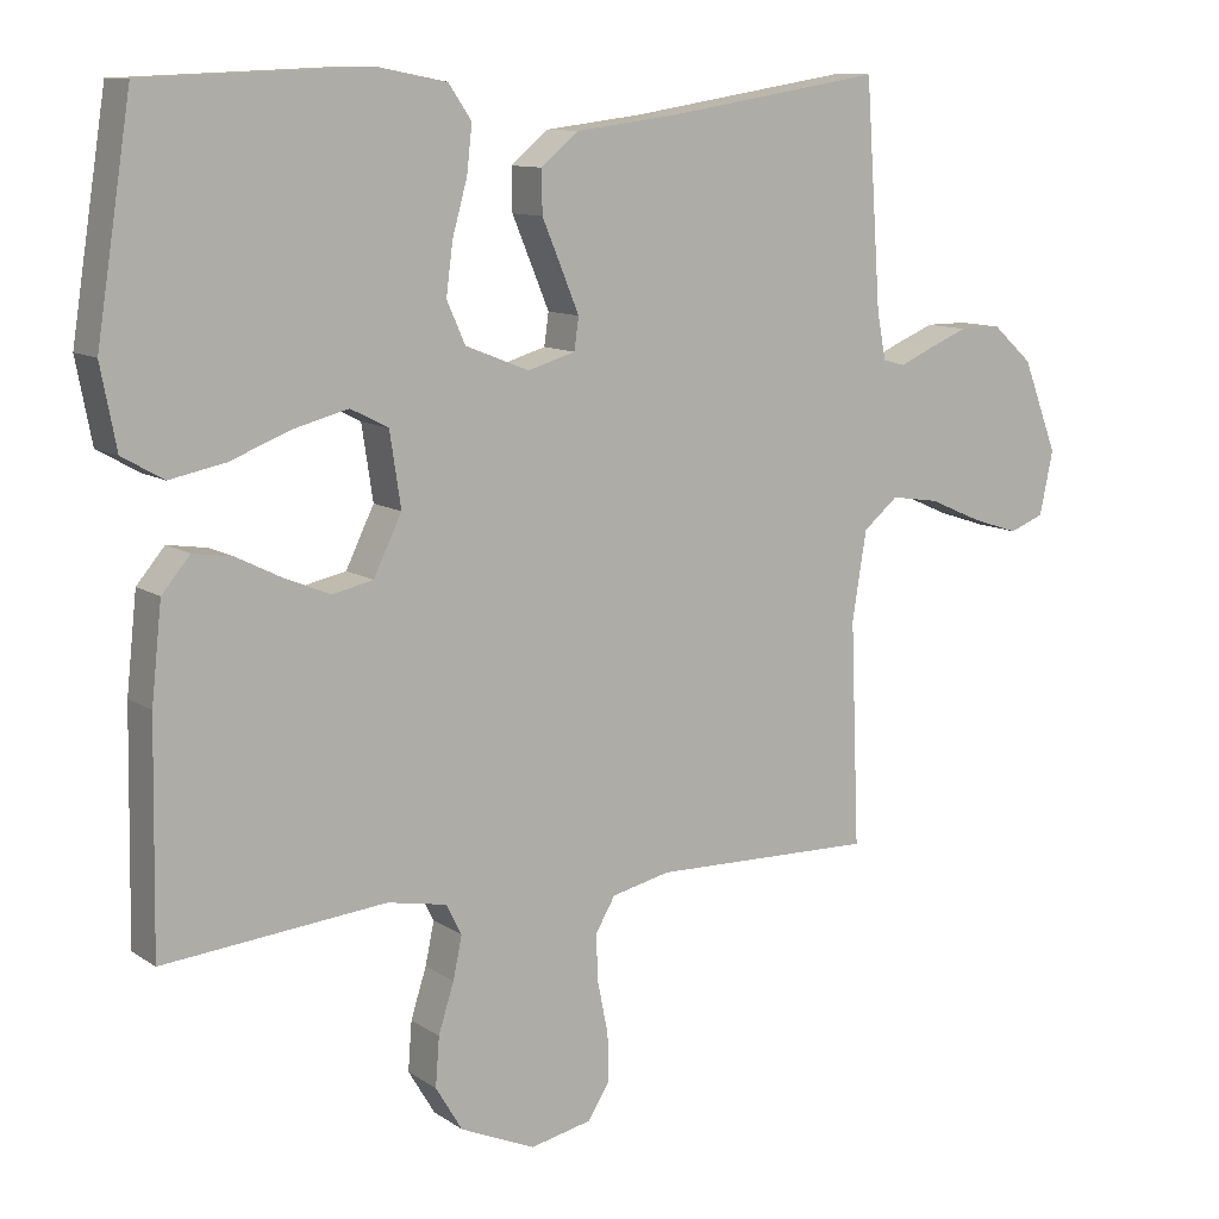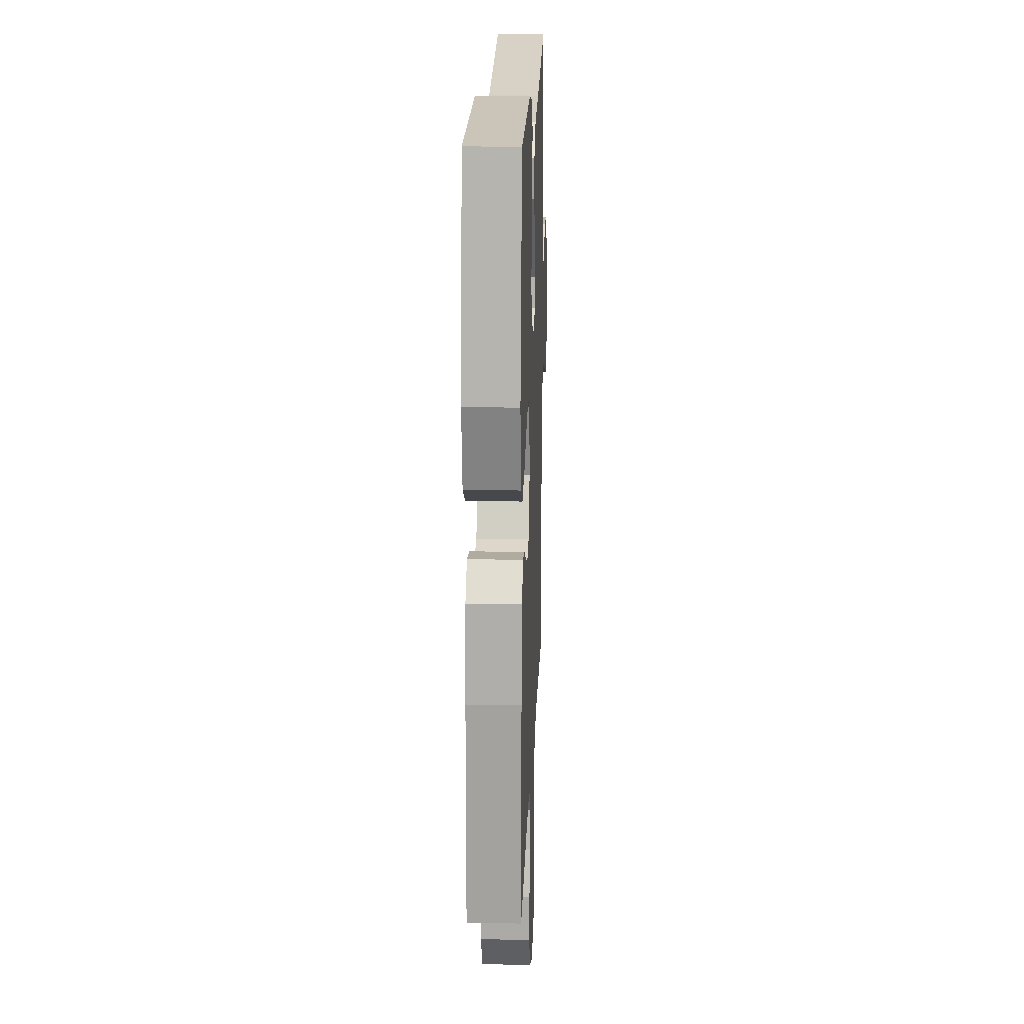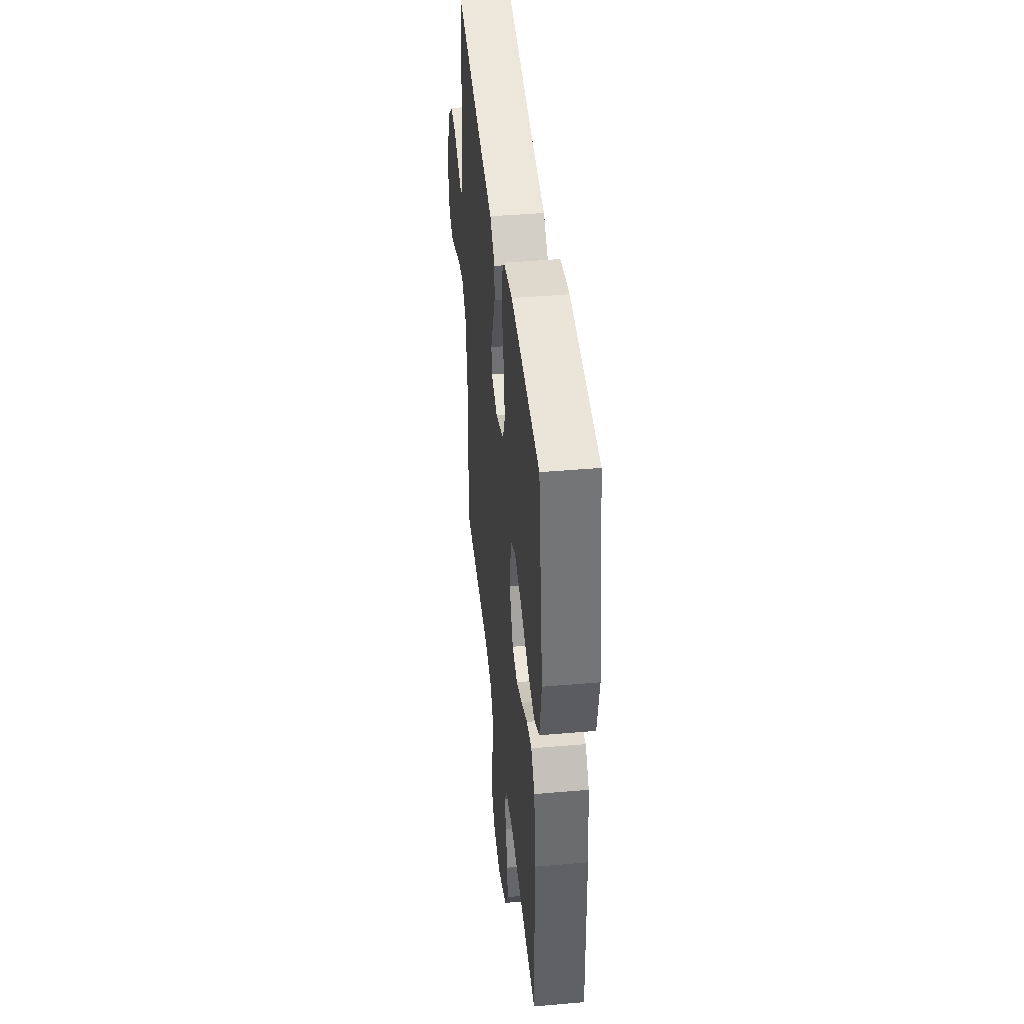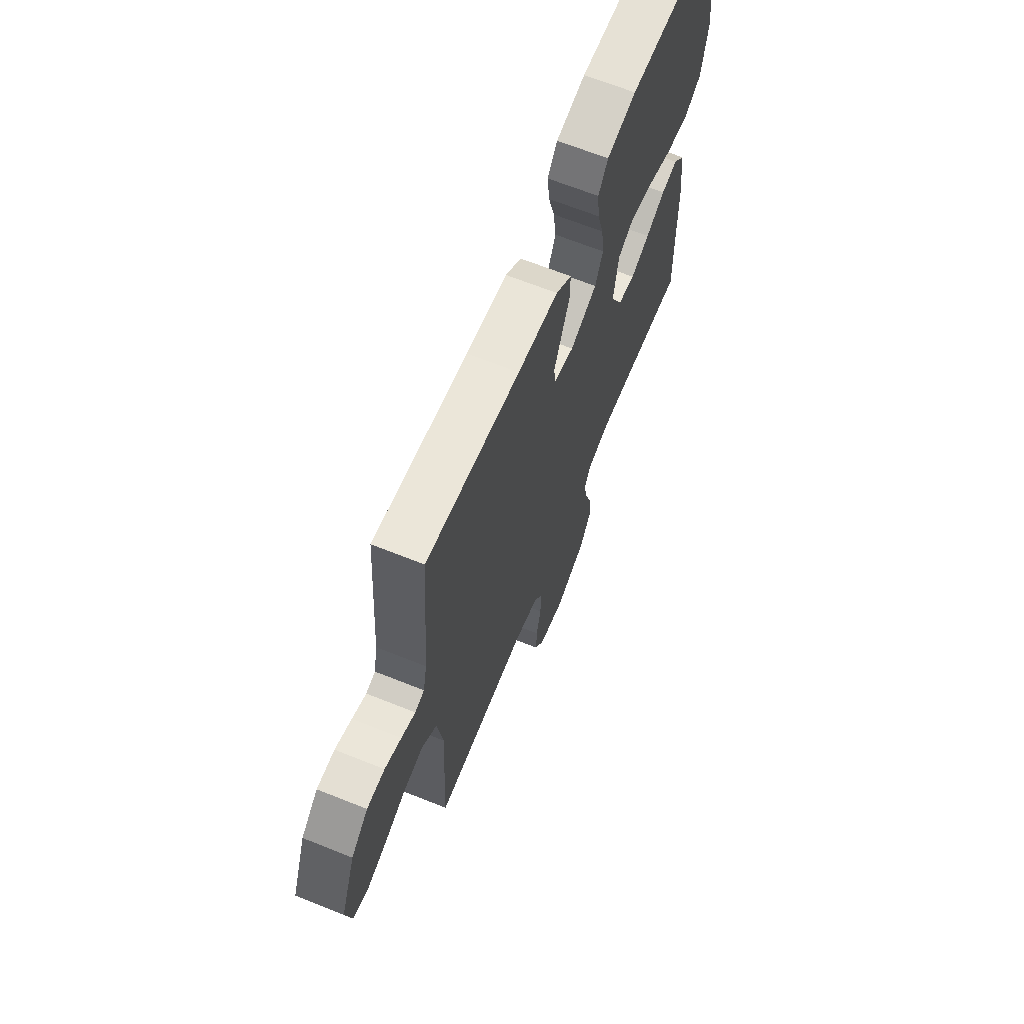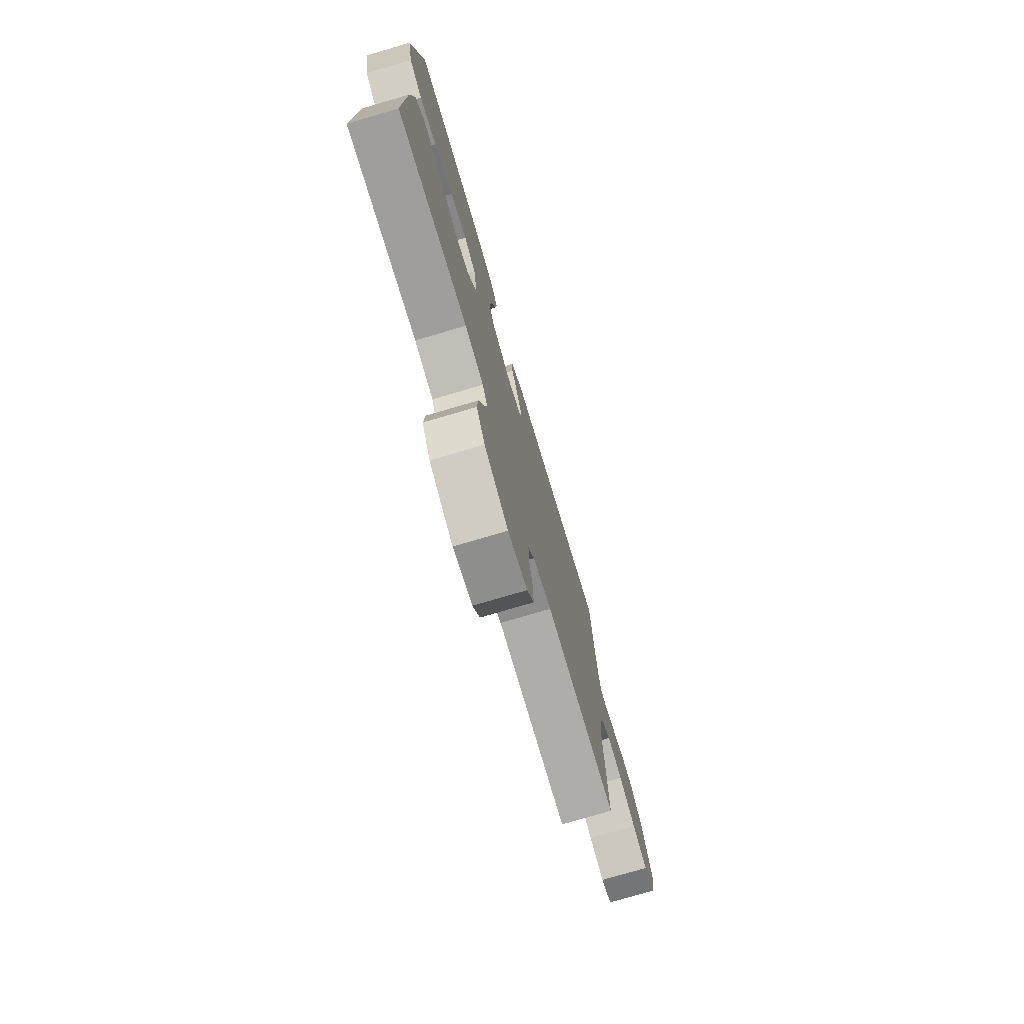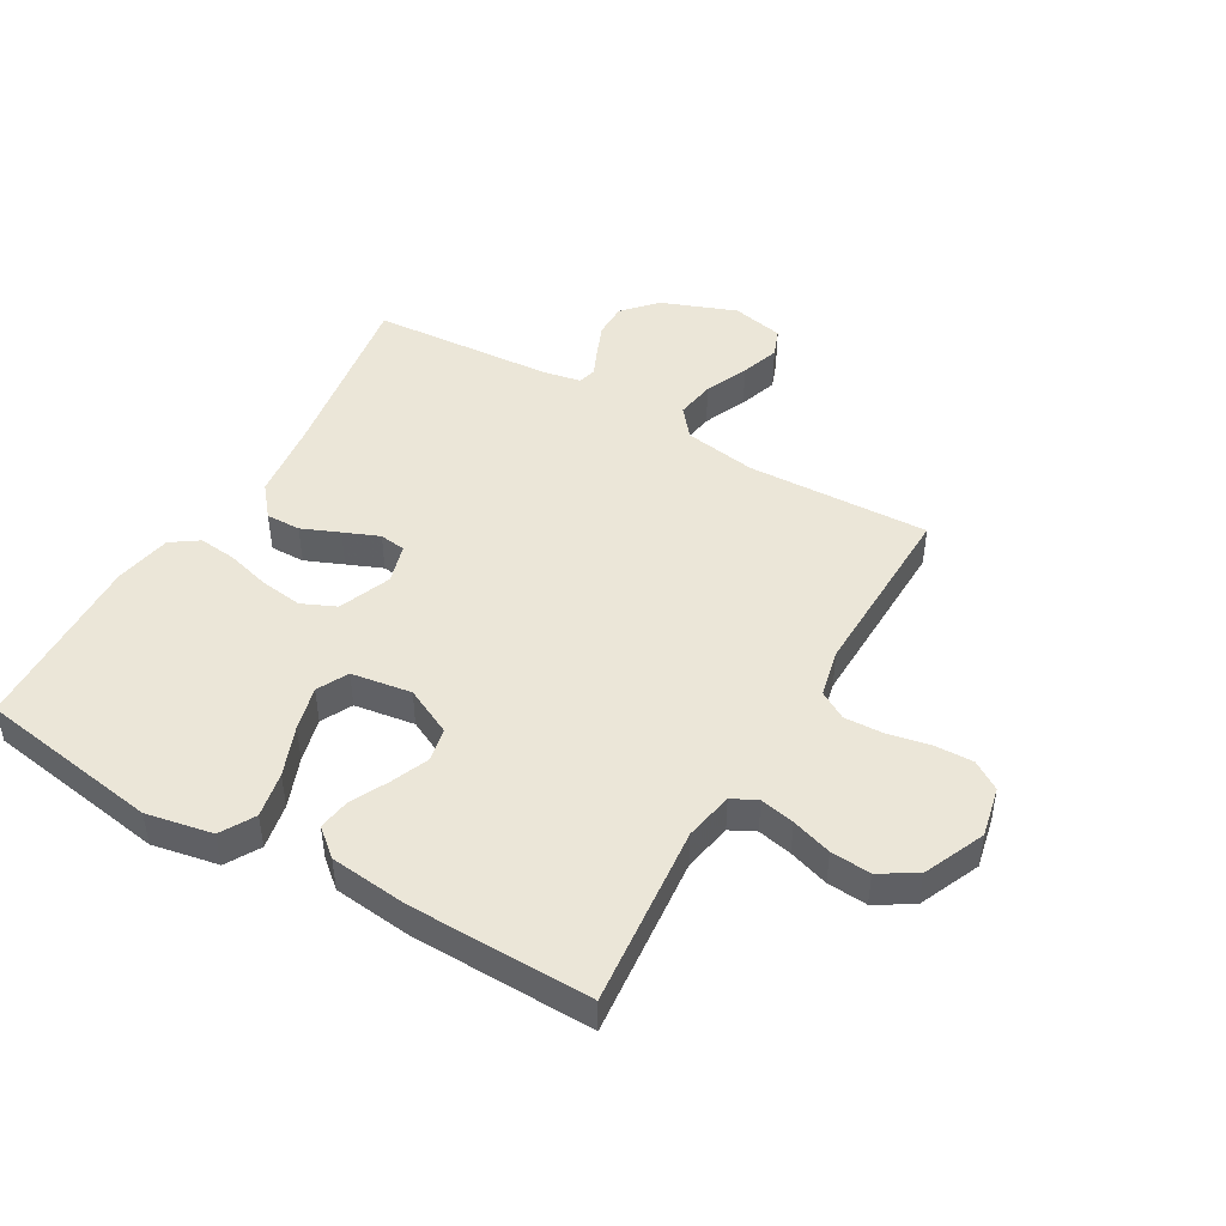
<metadata>
{"format":"obj","ext":"obj","renderer":"f3d","projection":"perspective","resolution":1024,"background":"white","views":[{"elev":10.7,"azim":147.7,"up":"+Z"},{"elev":18.2,"azim":92.1,"up":"+Z"},{"elev":43.0,"azim":84.1,"up":"+Z"},{"elev":66.6,"azim":-68.1,"up":"+Z"},{"elev":-76.2,"azim":106.4,"up":"+Z"},{"elev":46.5,"azim":120.1,"up":"+Y"}]}
</metadata>
<code>
v -0.5 0.07 -0.5
v -0.488 0.07 -0.2
v -0.507 0.07 -0.081
v -0.554 0.07 -0.042
v -0.619 0.07 -0.052
v -0.69 0.07 -0.083
v -0.754 0.07 -0.104
v -0.801 0.07 -0.086
v -0.819 0.07 0
v -0.772 0.07 0.123
v -0.718 0.07 0.172
v -0.661 0.07 0.172
v -0.608 0.07 0.15
v -0.563 0.07 0.13
v -0.533 0.07 0.138
v -0.521 0.07 0.2
v -0.5 0.07 0.5
v -0.2 0.07 0.452
v -0.07 0.07 0.436
v -0.019 0.07 0.394
v -0.02 0.07 0.337
v -0.046 0.07 0.275
v -0.07 0.07 0.217
v -0.064 0.07 0.174
v 0 0.07 0.155
v 0.086 0.07 0.189
v 0.111 0.07 0.245
v 0.102 0.07 0.314
v 0.082 0.07 0.386
v 0.075 0.07 0.449
v 0.106 0.07 0.494
v 0.2 0.07 0.512
v 0.5 0.07 0.5
v 0.547 0.07 0.2
v 0.526 0.07 0.091
v 0.47 0.07 0.059
v 0.395 0.07 0.074
v 0.313 0.07 0.106
v 0.24 0.07 0.125
v 0.189 0.07 0.099
v 0.174 0.07 0
v 0.212 0.07 -0.078
v 0.267 0.07 -0.09
v 0.328 0.07 -0.065
v 0.39 0.07 -0.034
v 0.443 0.07 -0.026
v 0.481 0.07 -0.071
v 0.495 0.07 -0.2
v 0.5 0.07 -0.5
v 0.2 0.07 -0.471
v 0.12 0.07 -0.486
v 0.099 0.07 -0.527
v 0.111 0.07 -0.584
v 0.132 0.07 -0.65
v 0.137 0.07 -0.716
v 0.101 0.07 -0.776
v 0 0.07 -0.82
v -0.083 0.07 -0.802
v -0.113 0.07 -0.755
v -0.111 0.07 -0.691
v -0.097 0.07 -0.622
v -0.094 0.07 -0.558
v -0.121 0.07 -0.512
v -0.2 0.07 -0.494
v -0.5 0 -0.5
v -0.488 0 -0.2
v -0.507 0 -0.081
v -0.554 0 -0.042
v -0.619 0 -0.052
v -0.69 0 -0.083
v -0.754 0 -0.104
v -0.801 0 -0.086
v -0.819 0 0
v -0.772 0 0.123
v -0.718 0 0.172
v -0.661 0 0.172
v -0.608 0 0.15
v -0.563 0 0.13
v -0.533 0 0.138
v -0.521 0 0.2
v -0.5 0 0.5
v -0.2 0 0.452
v -0.07 0 0.436
v -0.019 0 0.394
v -0.02 0 0.337
v -0.046 0 0.275
v -0.07 0 0.217
v -0.064 0 0.174
v 0 0 0.155
v 0.086 0 0.189
v 0.111 0 0.245
v 0.102 0 0.314
v 0.082 0 0.386
v 0.075 0 0.449
v 0.106 0 0.494
v 0.2 0 0.512
v 0.5 0 0.5
v 0.547 0 0.2
v 0.526 0 0.091
v 0.47 0 0.059
v 0.395 0 0.074
v 0.313 0 0.106
v 0.24 0 0.125
v 0.189 0 0.099
v 0.174 0 0
v 0.212 0 -0.078
v 0.267 0 -0.09
v 0.328 0 -0.065
v 0.39 0 -0.034
v 0.443 0 -0.026
v 0.481 0 -0.071
v 0.495 0 -0.2
v 0.5 0 -0.5
v 0.2 0 -0.471
v 0.12 0 -0.486
v 0.099 0 -0.527
v 0.111 0 -0.584
v 0.132 0 -0.65
v 0.137 0 -0.716
v 0.101 0 -0.776
v 0 0 -0.82
v -0.083 0 -0.802
v -0.113 0 -0.755
v -0.111 0 -0.691
v -0.097 0 -0.622
v -0.094 0 -0.558
v -0.121 0 -0.512
v -0.2 0 -0.494
f 58 59 60 61
f 58 61 62
f 57 58 62
f 56 57 62
f 53 54 55 56
f 52 53 56 62
f 51 52 62 63
f 47 48 49 50
f 44 45 46 47
f 43 44 47 50
f 42 43 50 51
f 35 36 37 38
f 35 38 39
f 34 35 39
f 33 34 39
f 32 33 39 40
f 28 29 30 31
f 27 28 31 32
f 19 20 21 22
f 18 19 22 23
f 16 17 18 23
f 15 16 23 24
f 11 12 13 14
f 9 10 11 14
f 5 6 7 8
f 5 8 9 14
f 64 1 2
f 64 2 3
f 63 64 3
f 41 42 51 63
f 41 63 3
f 27 32 40 41
f 26 27 41
f 25 26 41 3
f 24 25 3 4
f 14 15 24
f 4 5 14 24
f 125 124 123 122
f 126 125 122
f 126 122 121
f 126 121 120
f 120 119 118 117
f 126 120 117 116
f 127 126 116 115
f 114 113 112 111
f 111 110 109 108
f 114 111 108 107
f 115 114 107 106
f 102 101 100 99
f 103 102 99
f 103 99 98
f 103 98 97
f 104 103 97 96
f 95 94 93 92
f 96 95 92 91
f 86 85 84 83
f 87 86 83 82
f 87 82 81 80
f 88 87 80 79
f 78 77 76 75
f 78 75 74 73
f 72 71 70 69
f 78 73 72 69
f 66 65 128
f 67 66 128
f 67 128 127
f 127 115 106 105
f 67 127 105
f 105 104 96 91
f 105 91 90
f 67 105 90 89
f 68 67 89 88
f 88 79 78
f 88 78 69 68
f 1 65 66 2
f 2 66 67 3
f 3 67 68 4
f 4 68 69 5
f 5 69 70 6
f 6 70 71 7
f 7 71 72 8
f 8 72 73 9
f 9 73 74 10
f 10 74 75 11
f 11 75 76 12
f 12 76 77 13
f 13 77 78 14
f 14 78 79 15
f 15 79 80 16
f 16 80 81 17
f 17 81 82 18
f 18 82 83 19
f 19 83 84 20
f 20 84 85 21
f 21 85 86 22
f 22 86 87 23
f 23 87 88 24
f 24 88 89 25
f 25 89 90 26
f 26 90 91 27
f 27 91 92 28
f 28 92 93 29
f 29 93 94 30
f 30 94 95 31
f 31 95 96 32
f 32 96 97 33
f 33 97 98 34
f 34 98 99 35
f 35 99 100 36
f 36 100 101 37
f 37 101 102 38
f 38 102 103 39
f 39 103 104 40
f 40 104 105 41
f 41 105 106 42
f 42 106 107 43
f 43 107 108 44
f 44 108 109 45
f 45 109 110 46
f 46 110 111 47
f 47 111 112 48
f 48 112 113 49
f 49 113 114 50
f 50 114 115 51
f 51 115 116 52
f 52 116 117 53
f 53 117 118 54
f 54 118 119 55
f 55 119 120 56
f 56 120 121 57
f 57 121 122 58
f 58 122 123 59
f 59 123 124 60
f 60 124 125 61
f 61 125 126 62
f 62 126 127 63
f 63 127 128 64
f 64 128 65 1

</code>
